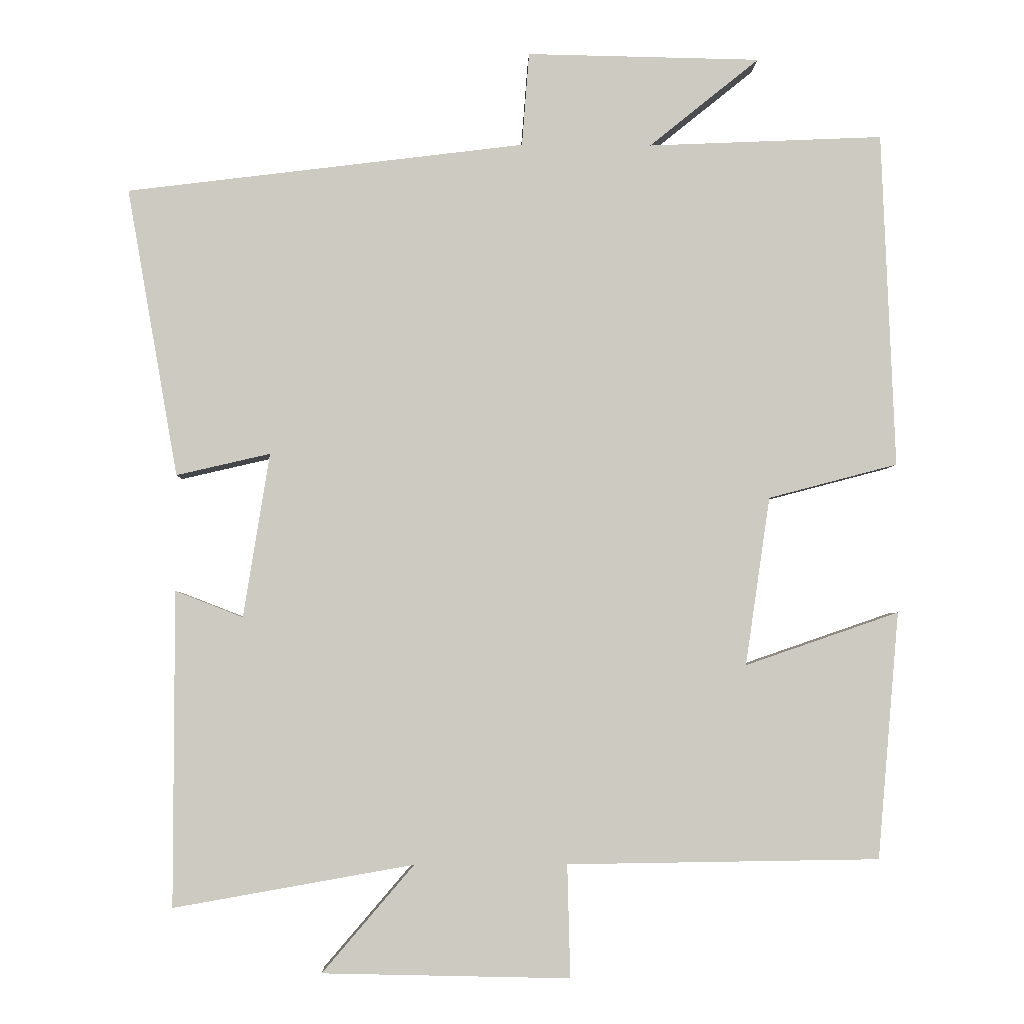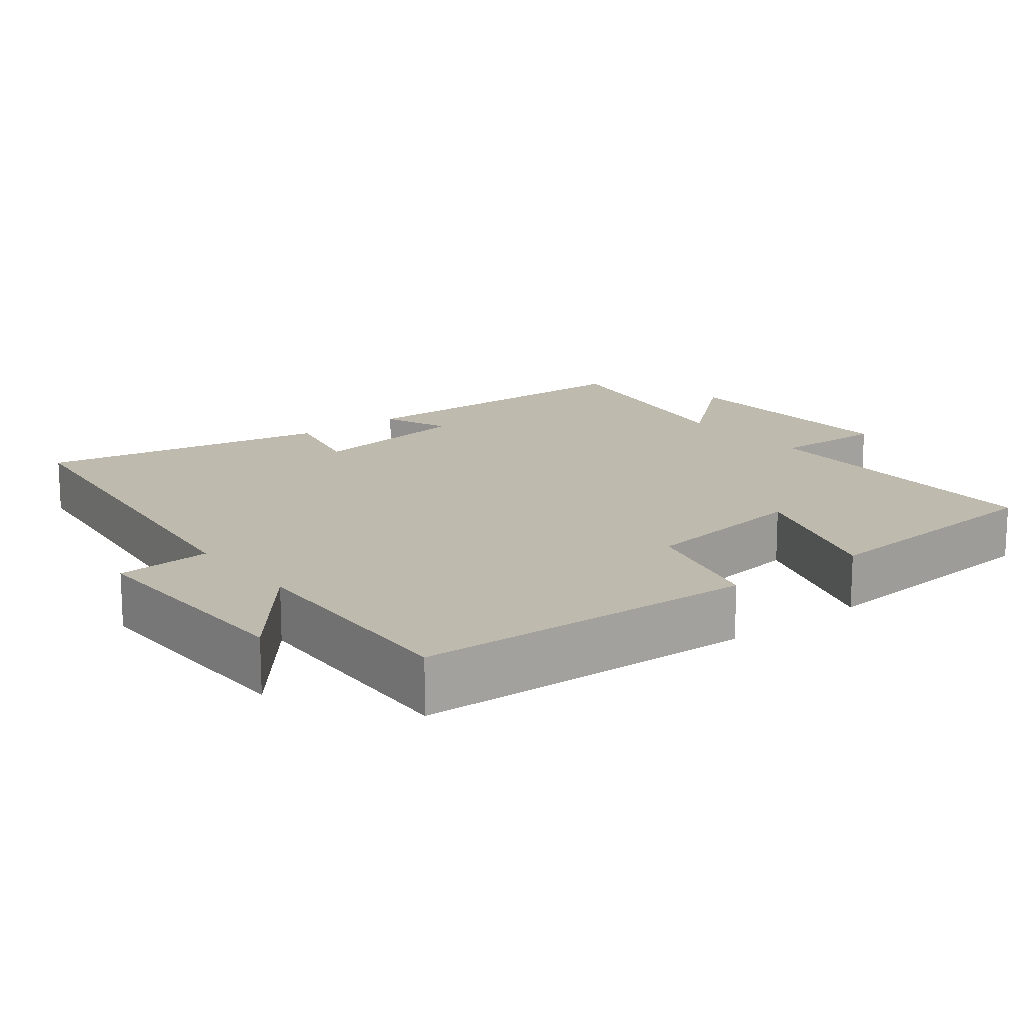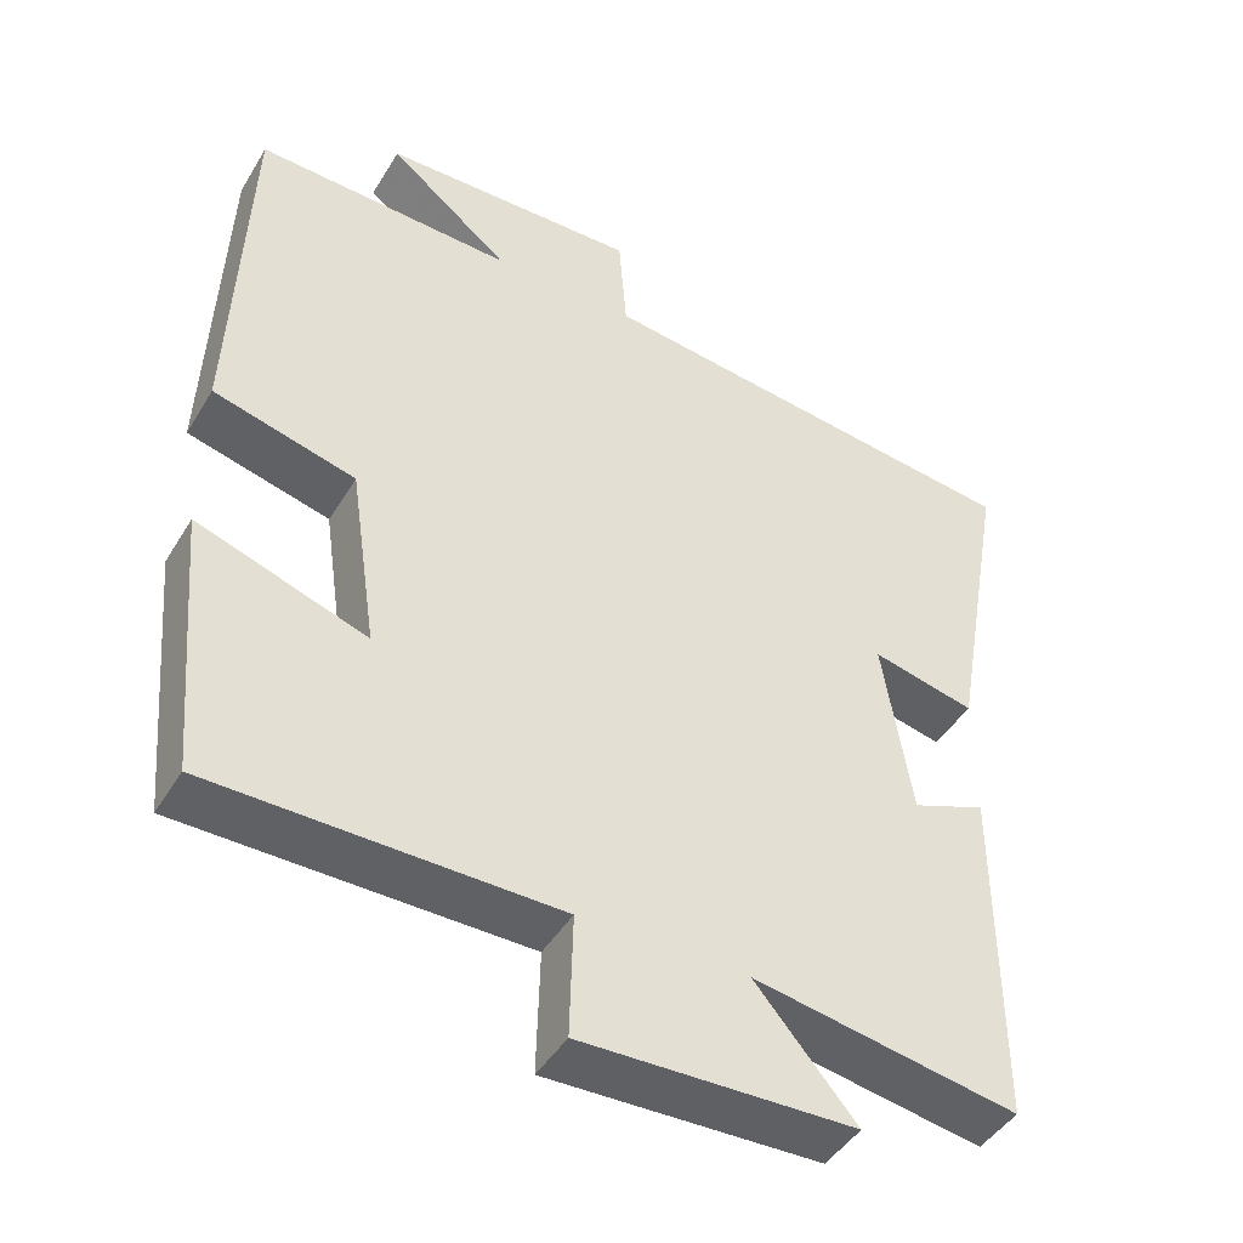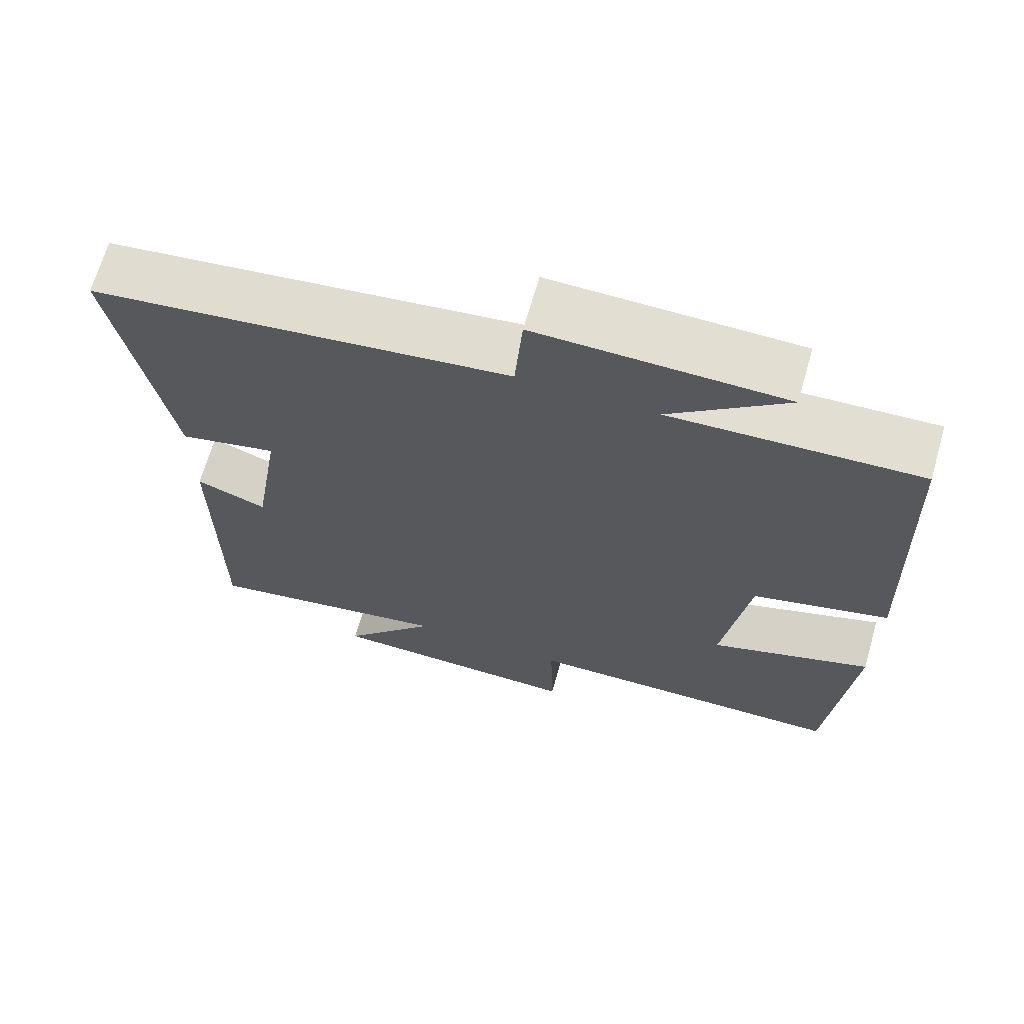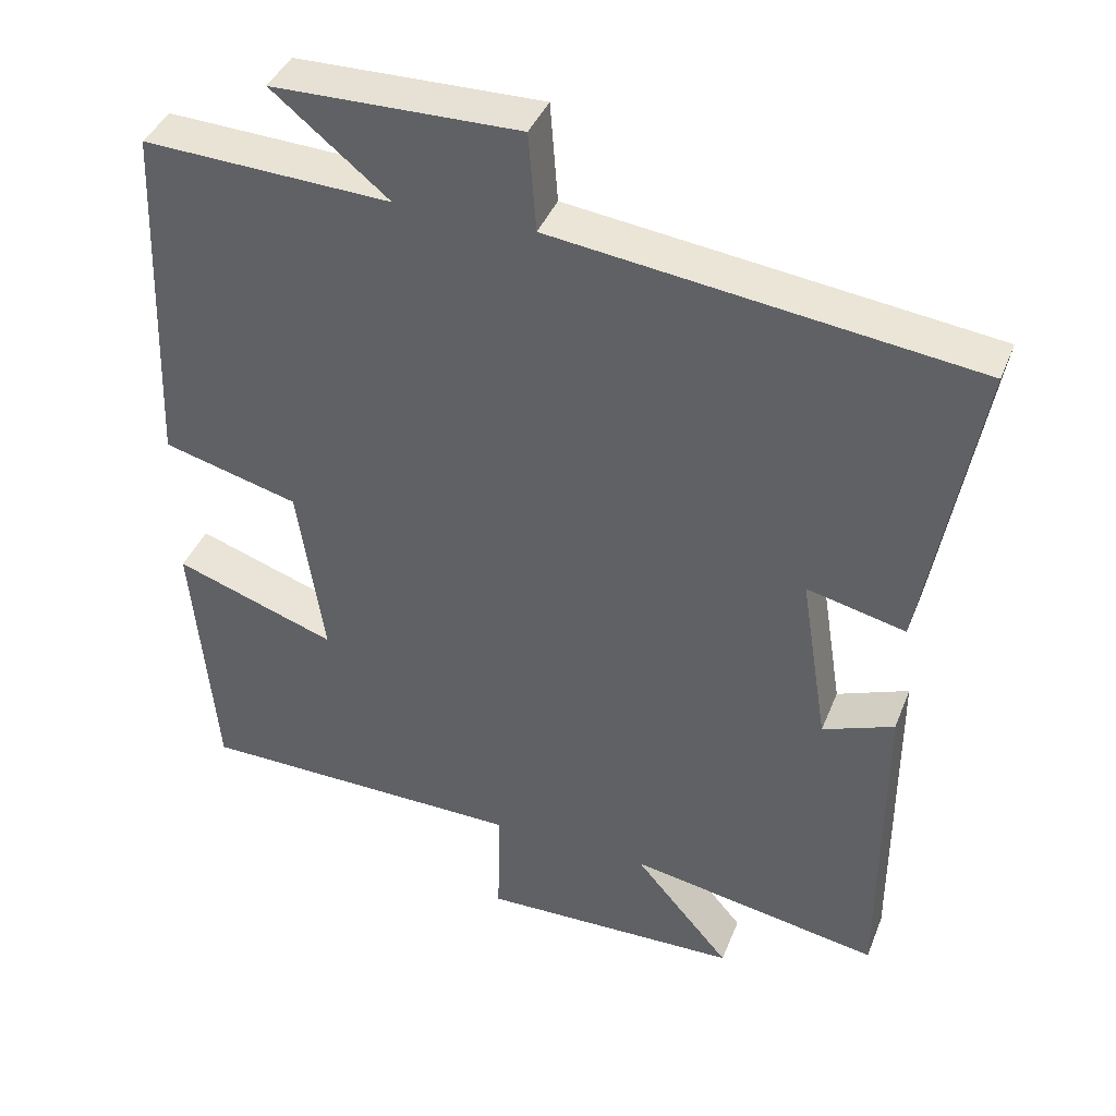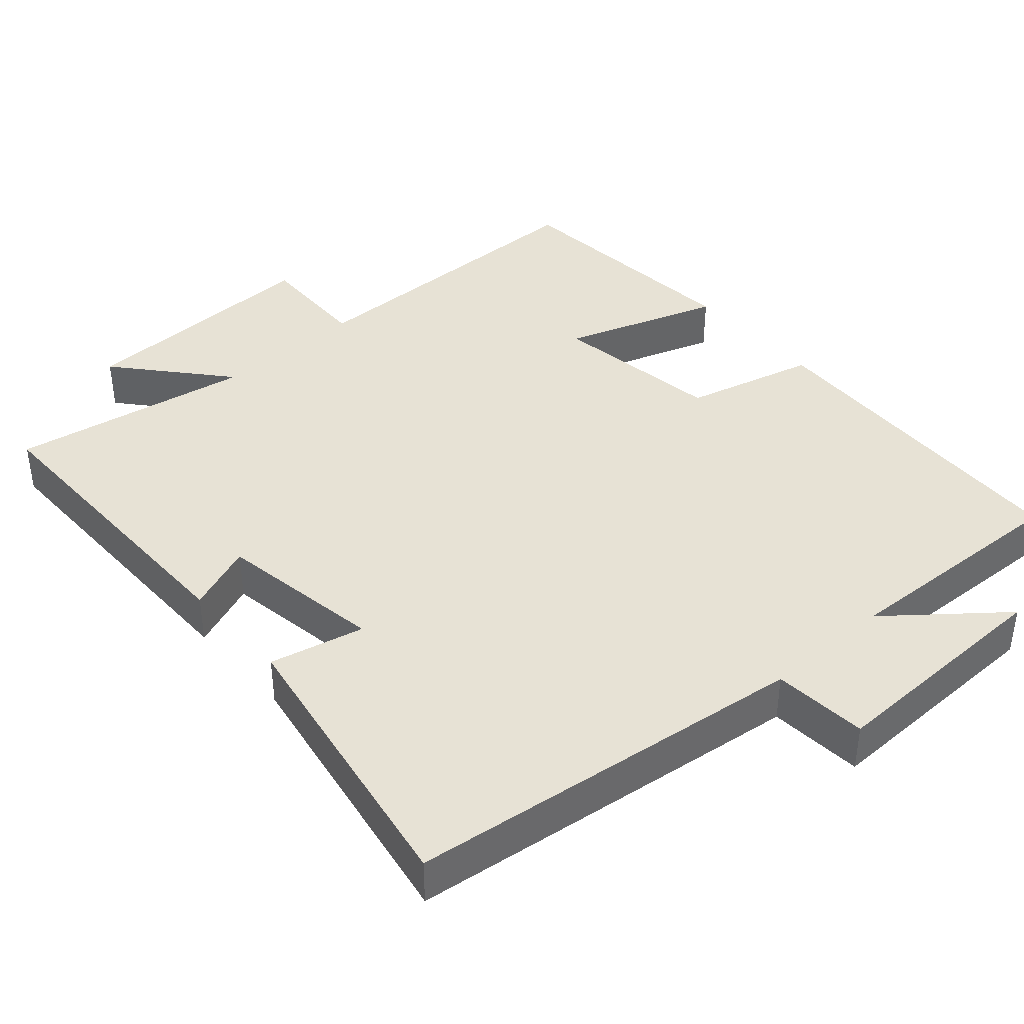
<metadata>
{"format":"obj","ext":"obj","renderer":"f3d","projection":"perspective","resolution":1024,"background":"white","views":[{"elev":-3.6,"azim":-1.5,"up":"+Z"},{"elev":15.6,"azim":52.1,"up":"+Y"},{"elev":-44.9,"azim":150.6,"up":"+Z"},{"elev":67.6,"azim":16.0,"up":"+Z"},{"elev":40.2,"azim":-159.5,"up":"+Z"},{"elev":40.5,"azim":-41.5,"up":"+Y"}]}
</metadata>
<code>
v -0.57 0.07 0.432
v -0.022 0.07 0.5
v -0.012 0.07 0.629
v 0.31 0.07 0.623
v 0.158 0.07 0.5
v 0.482 0.07 0.514
v 0.5 0.07 0.052
v 0.322 0.07 0.005
v 0.288 0.07 -0.227
v 0.5 0.07 -0.154
v 0.47 0.07 -0.494
v 0.04 0.07 -0.5
v 0.044 0.07 -0.655
v -0.296 0.07 -0.647
v -0.17 0.07 -0.5
v -0.5 0.07 -0.558
v -0.5 0.07 -0.125
v -0.407 0.07 -0.161
v -0.371 0.07 0.065
v -0.5 0.07 0.035
v -0.57 0 0.432
v -0.022 0 0.5
v -0.012 0 0.629
v 0.31 0 0.623
v 0.158 0 0.5
v 0.482 0 0.514
v 0.5 0 0.052
v 0.322 0 0.005
v 0.288 0 -0.227
v 0.5 0 -0.154
v 0.47 0 -0.494
v 0.04 0 -0.5
v 0.044 0 -0.655
v -0.296 0 -0.647
v -0.17 0 -0.5
v -0.5 0 -0.558
v -0.5 0 -0.125
v -0.407 0 -0.161
v -0.371 0 0.065
v -0.5 0 0.035
f 19 20 1 2
f 18 19 2
f 15 16 17 18
f 15 18 2
f 12 13 14 15
f 12 15 2
f 9 10 11 12
f 8 9 12 2
f 5 6 7 8
f 5 8 2 3
f 3 4 5
f 22 21 40 39
f 22 39 38
f 38 37 36 35
f 22 38 35
f 35 34 33 32
f 22 35 32
f 32 31 30 29
f 22 32 29 28
f 28 27 26 25
f 23 22 28 25
f 25 24 23
f 1 21 22 2
f 2 22 23 3
f 3 23 24 4
f 4 24 25 5
f 5 25 26 6
f 6 26 27 7
f 7 27 28 8
f 8 28 29 9
f 9 29 30 10
f 10 30 31 11
f 11 31 32 12
f 12 32 33 13
f 13 33 34 14
f 14 34 35 15
f 15 35 36 16
f 16 36 37 17
f 17 37 38 18
f 18 38 39 19
f 19 39 40 20
f 20 40 21 1

</code>
